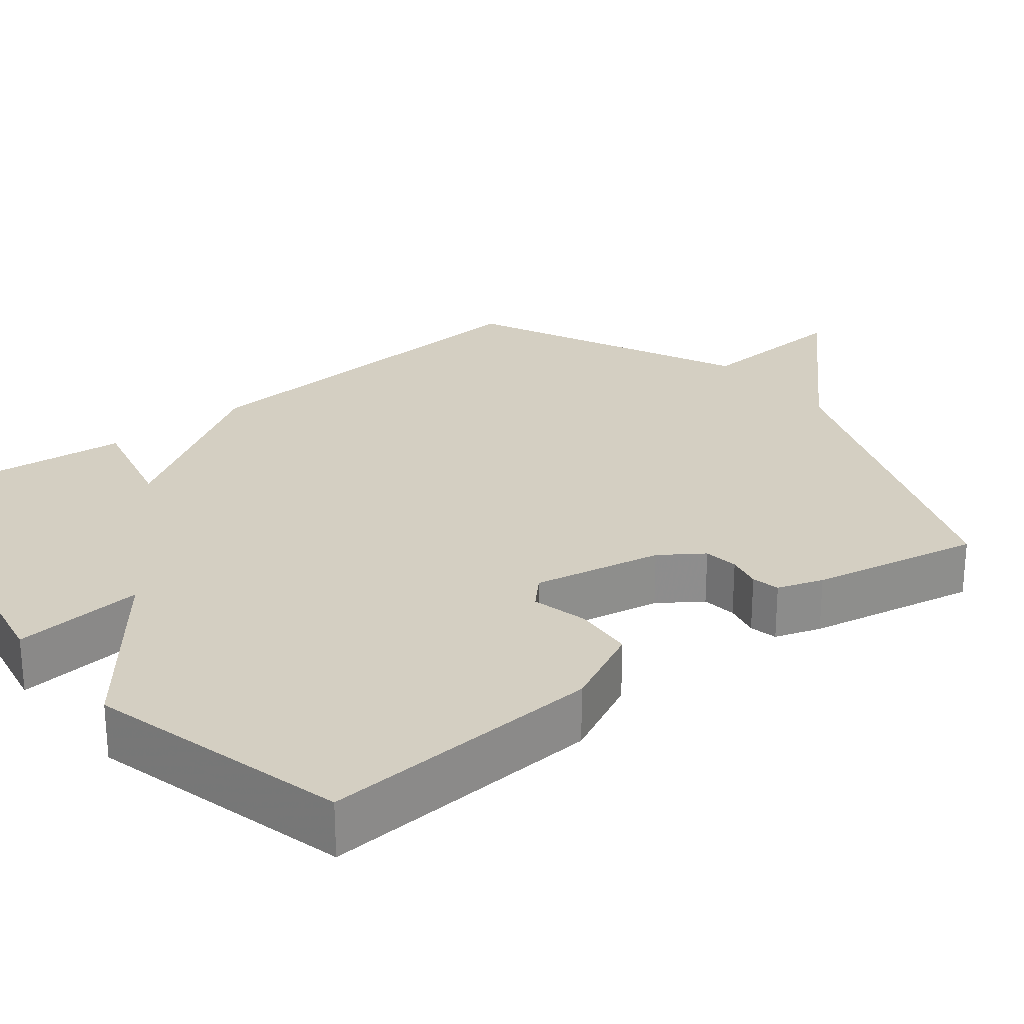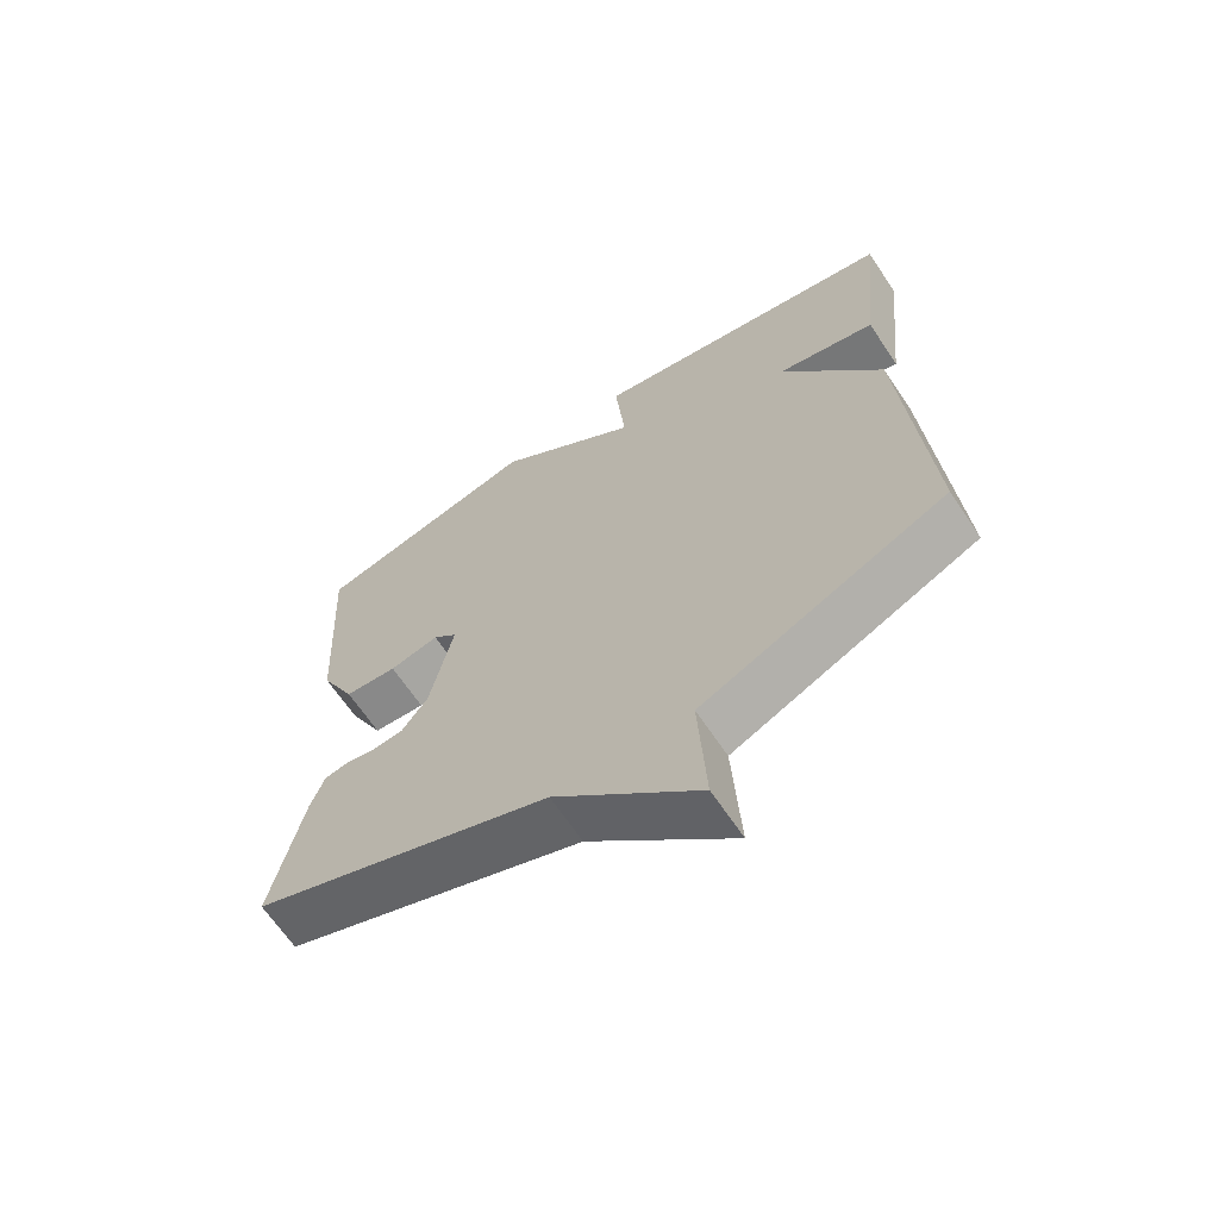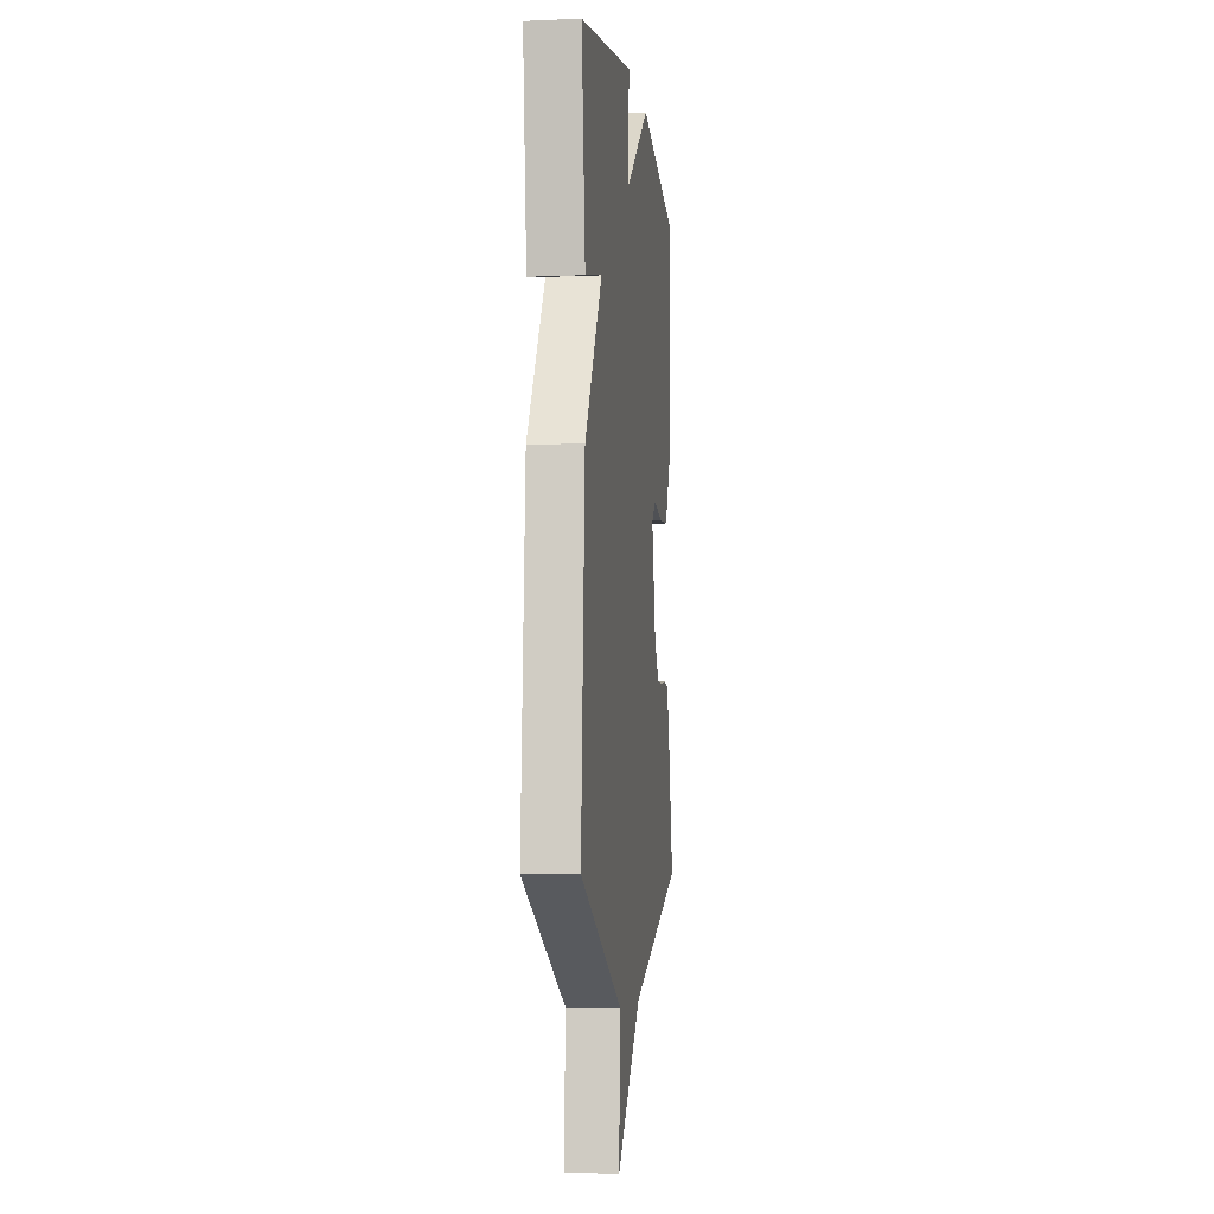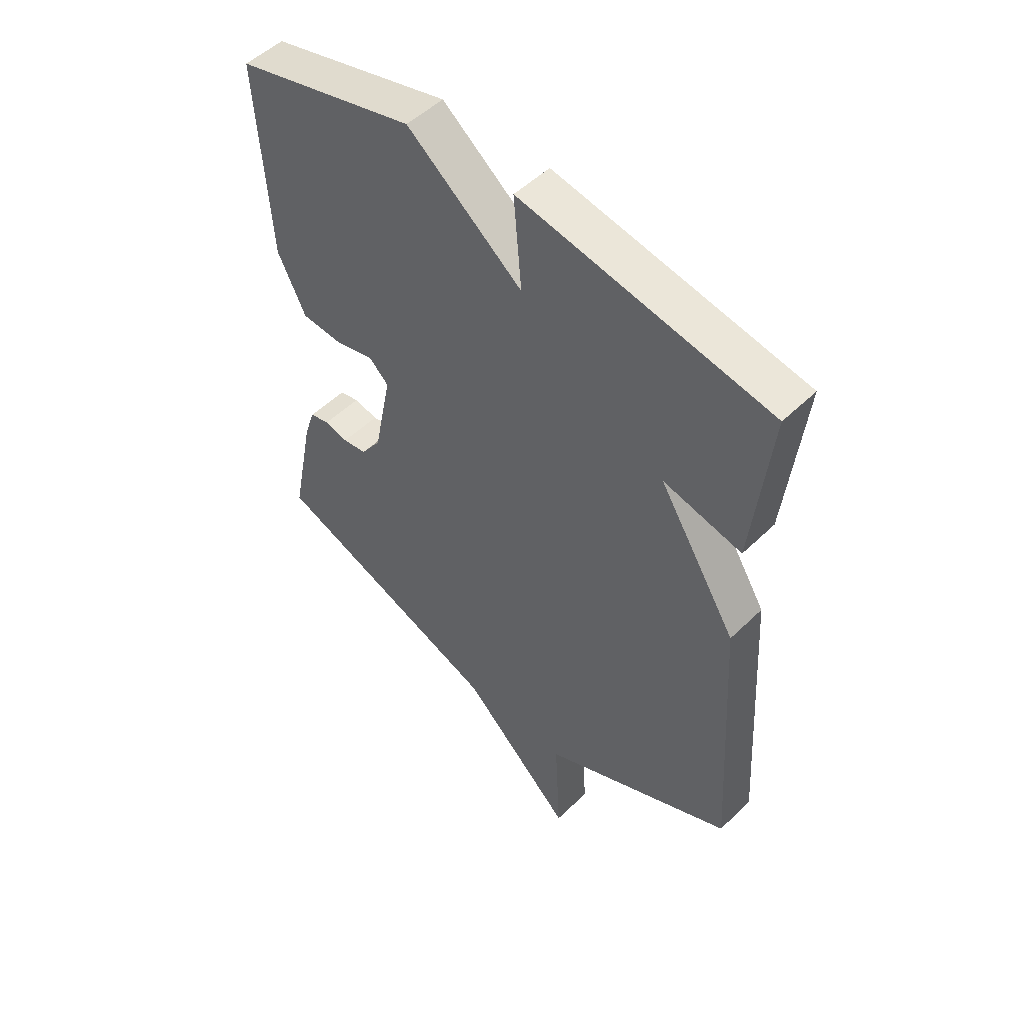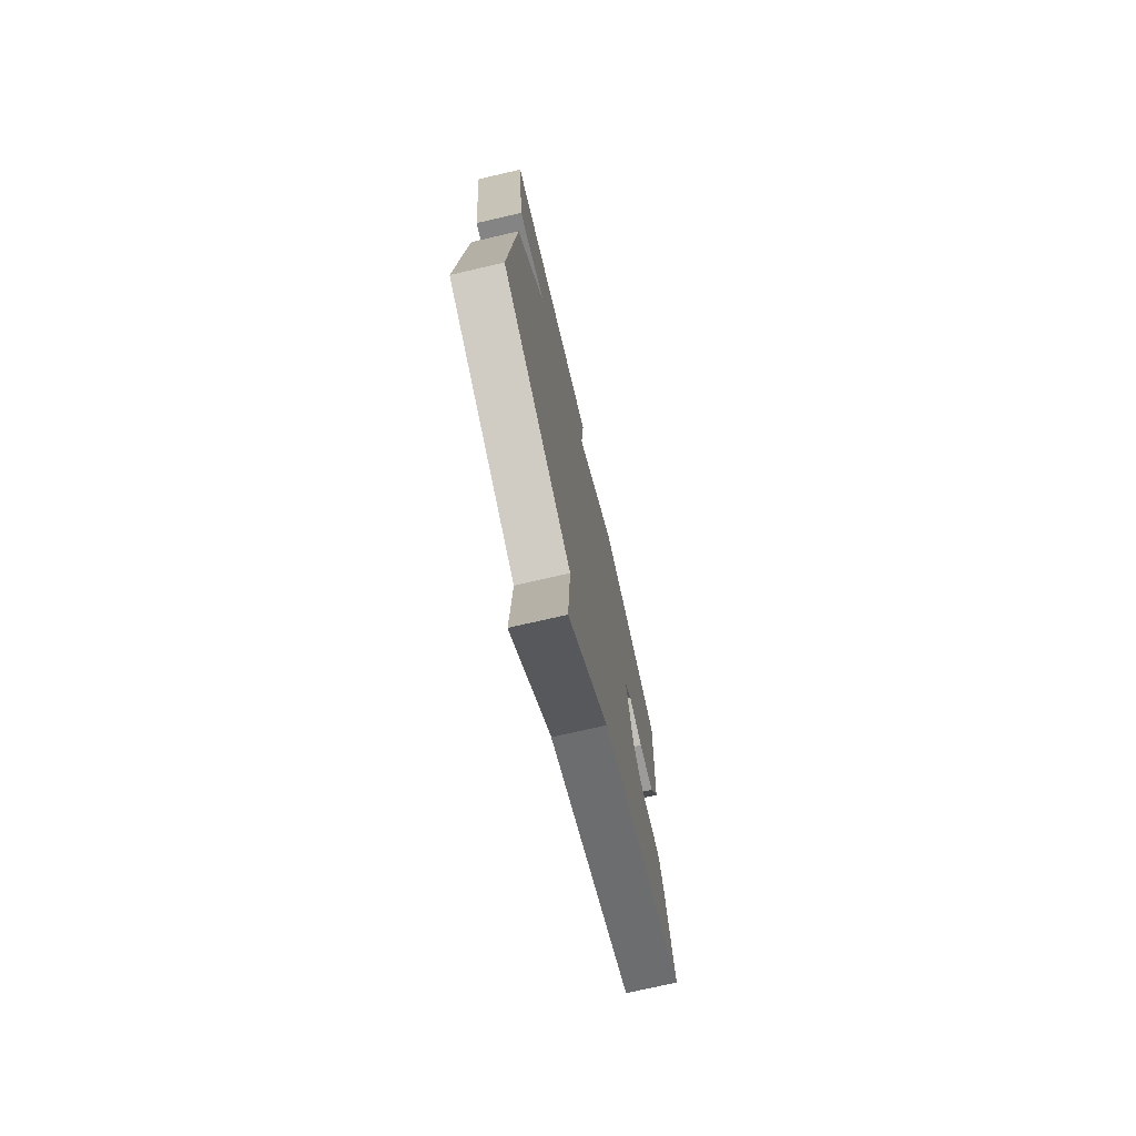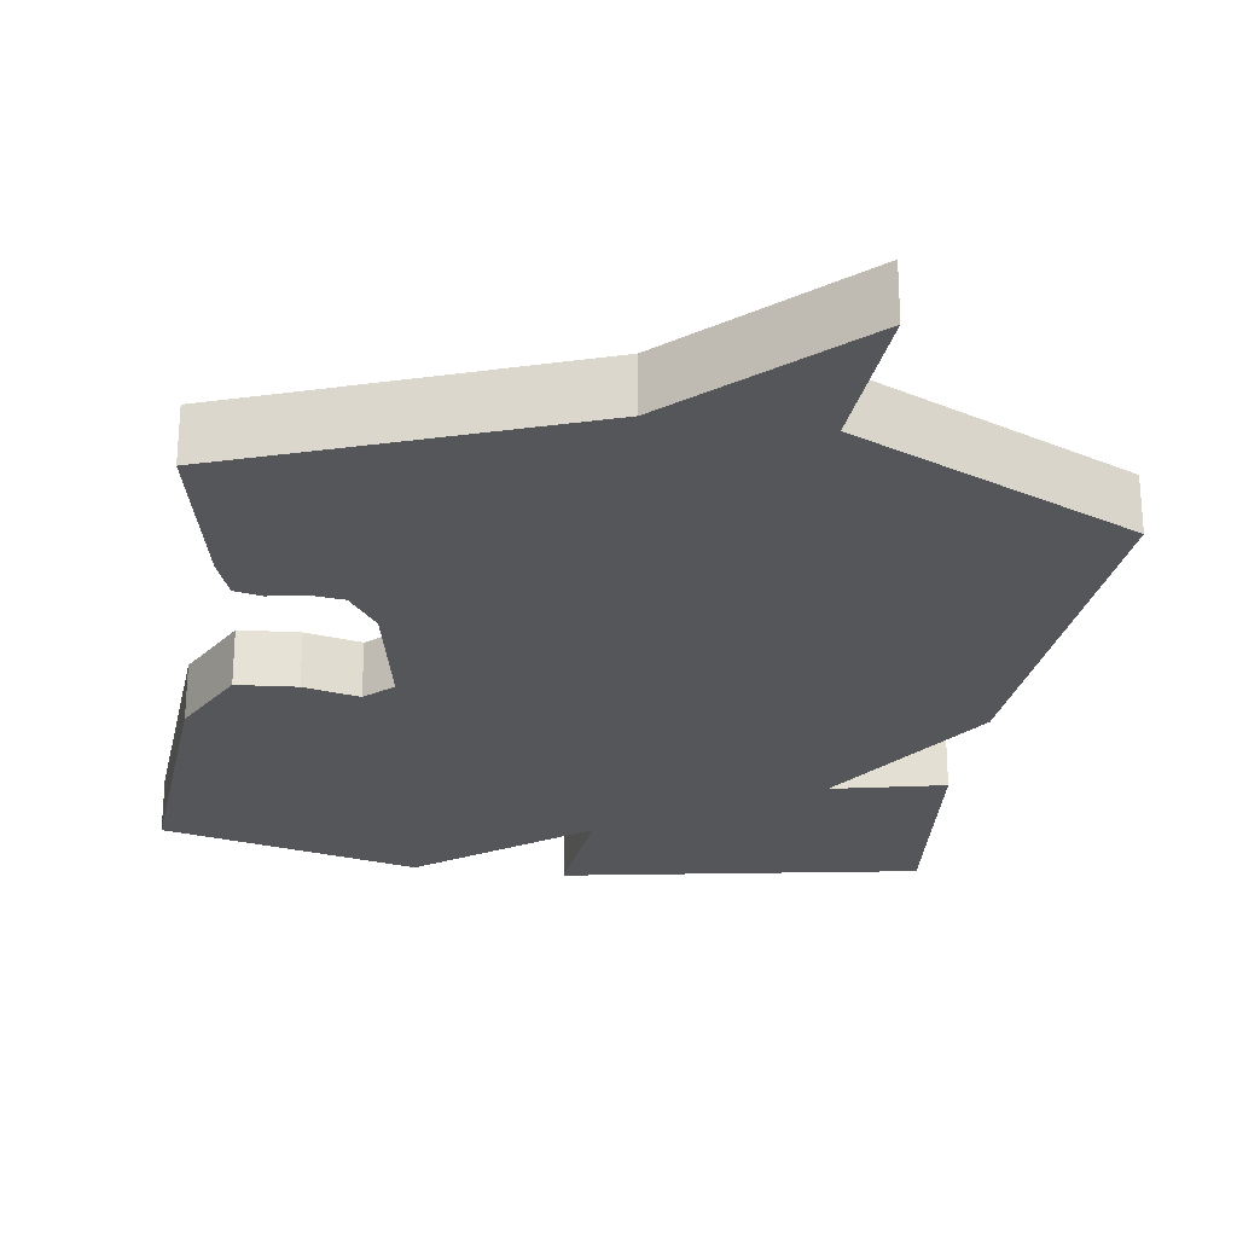
<metadata>
{"format":"obj","ext":"obj","renderer":"f3d","projection":"perspective","resolution":1024,"background":"white","views":[{"elev":25.7,"azim":51.4,"up":"+Y"},{"elev":-66.2,"azim":-146.2,"up":"+Z"},{"elev":-5.9,"azim":-82.6,"up":"+Z"},{"elev":51.3,"azim":-136.4,"up":"+Z"},{"elev":-74.0,"azim":-77.0,"up":"+Z"},{"elev":-25.5,"azim":171.4,"up":"+Y"}]}
</metadata>
<code>
v 0.5 0.07 -0.5
v 0.06 0.07 -0.669
v -0.151 0.07 -0.874
v -0.14 0.07 -0.669
v -0.5 0.07 -0.5
v -0.468 0.07 0
v -0.322 0.07 0.234
v -0.468 0.07 0.2
v -0.5 0.07 0.5
v -0.036 0.07 0.587
v -0.051 0.07 0.417
v 0.164 0.07 0.587
v 0.5 0.07 0.5
v 0.478 0.07 0.134
v 0.426 0.07 0.027
v 0.348 0.07 0.021
v 0.275 0.07 0.039
v 0.239 0.07 0.004
v 0.272 0.07 -0.163
v 0.31 0.07 -0.218
v 0.355 0.07 -0.224
v 0.4 0.07 -0.214
v 0.436 0.07 -0.222
v 0.456 0.07 -0.281
v 0.5 0 -0.5
v 0.06 0 -0.669
v -0.151 0 -0.874
v -0.14 0 -0.669
v -0.5 0 -0.5
v -0.468 0 0
v -0.322 0 0.234
v -0.468 0 0.2
v -0.5 0 0.5
v -0.036 0 0.587
v -0.051 0 0.417
v 0.164 0 0.587
v 0.5 0 0.5
v 0.478 0 0.134
v 0.426 0 0.027
v 0.348 0 0.021
v 0.275 0 0.039
v 0.239 0 0.004
v 0.272 0 -0.163
v 0.31 0 -0.218
v 0.355 0 -0.224
v 0.4 0 -0.214
v 0.436 0 -0.222
v 0.456 0 -0.281
f 24 1 2
f 23 24 2
f 22 23 2
f 21 22 2
f 2 3 4
f 21 2 4
f 20 21 4
f 5 6 7
f 4 5 7
f 20 4 7
f 19 20 7
f 18 19 7
f 17 18 7
f 15 16 17
f 14 15 17
f 13 14 17
f 12 13 17
f 11 12 17
f 11 17 7
f 9 10 11
f 8 9 11
f 7 8 11
f 26 25 48
f 26 48 47
f 26 47 46
f 26 46 45
f 28 27 26
f 28 26 45
f 28 45 44
f 31 30 29
f 31 29 28
f 31 28 44
f 31 44 43
f 31 43 42
f 31 42 41
f 41 40 39
f 41 39 38
f 41 38 37
f 41 37 36
f 41 36 35
f 31 41 35
f 35 34 33
f 35 33 32
f 35 32 31
f 1 25 26 2
f 2 26 27 3
f 3 27 28 4
f 4 28 29 5
f 5 29 30 6
f 6 30 31 7
f 7 31 32 8
f 8 32 33 9
f 9 33 34 10
f 10 34 35 11
f 11 35 36 12
f 12 36 37 13
f 13 37 38 14
f 14 38 39 15
f 15 39 40 16
f 16 40 41 17
f 17 41 42 18
f 18 42 43 19
f 19 43 44 20
f 20 44 45 21
f 21 45 46 22
f 22 46 47 23
f 23 47 48 24
f 24 48 25 1

</code>
